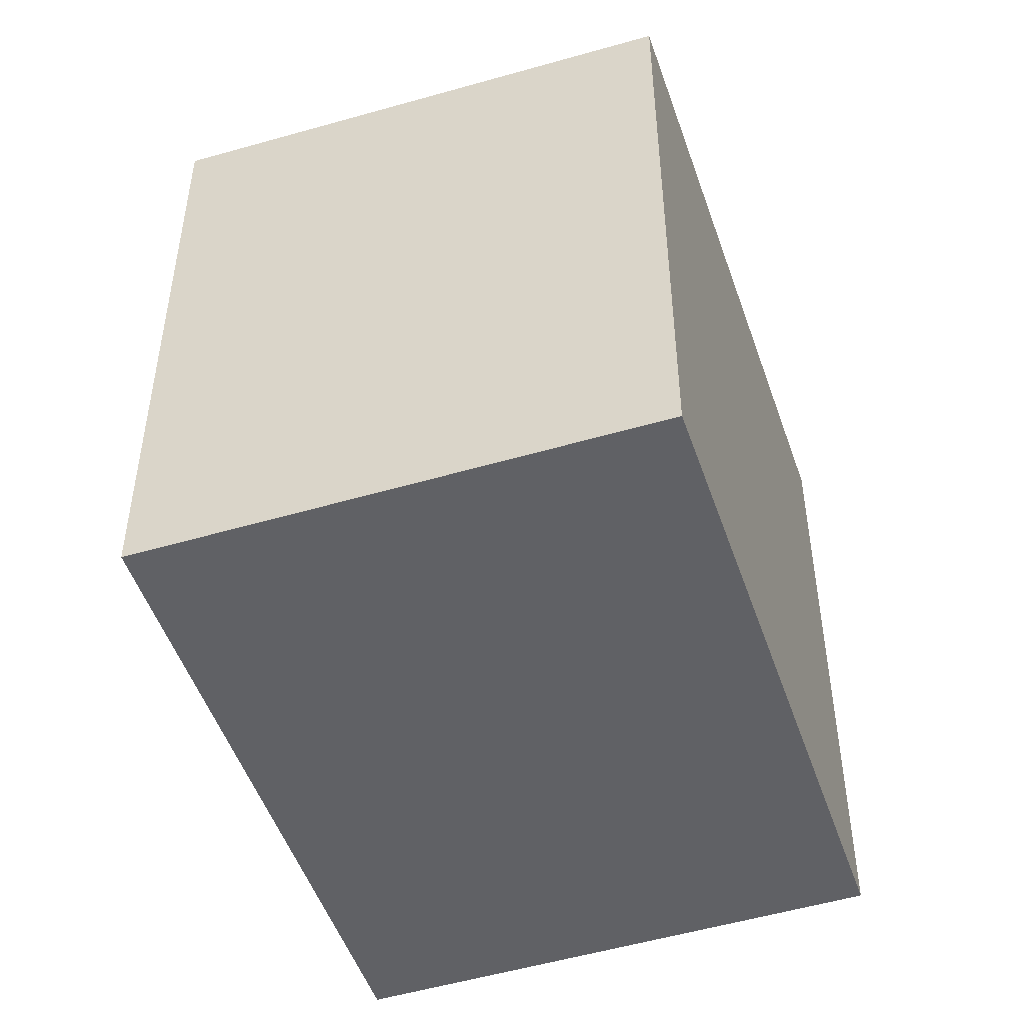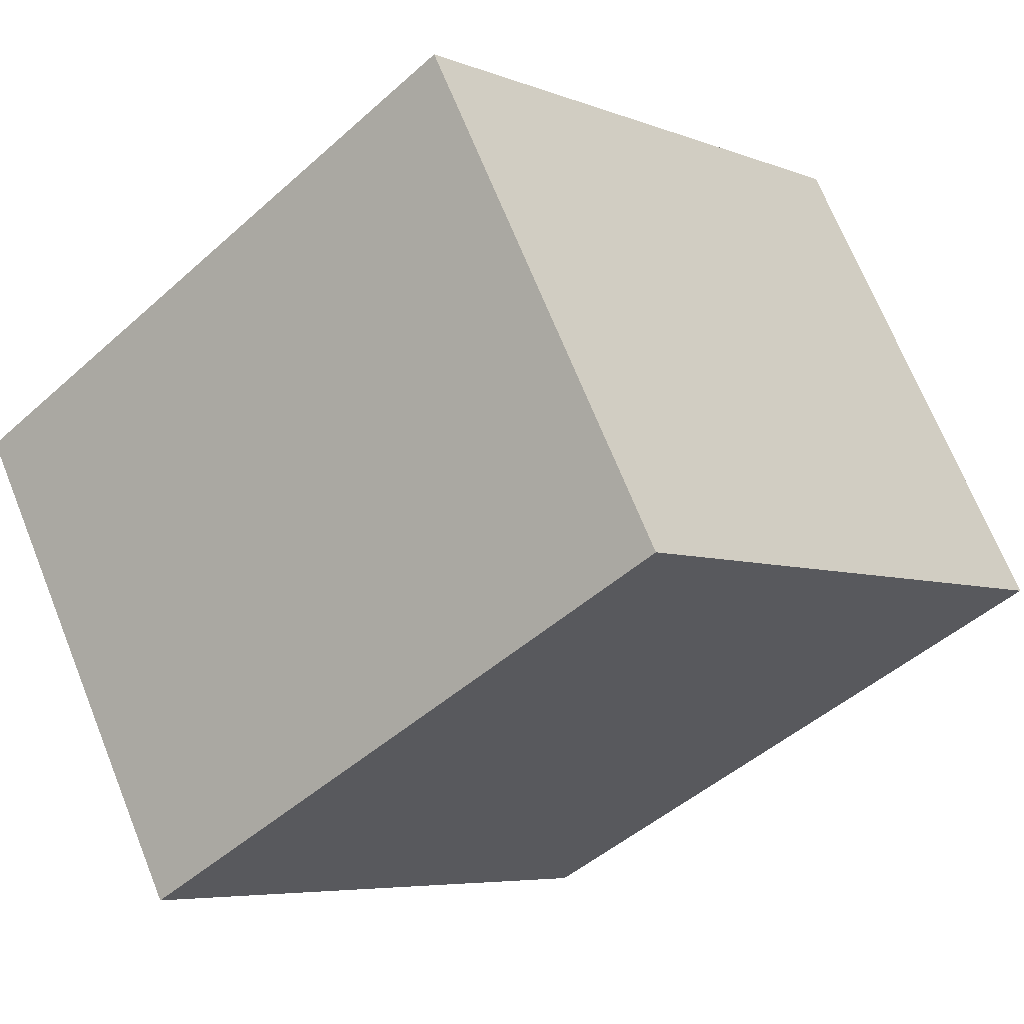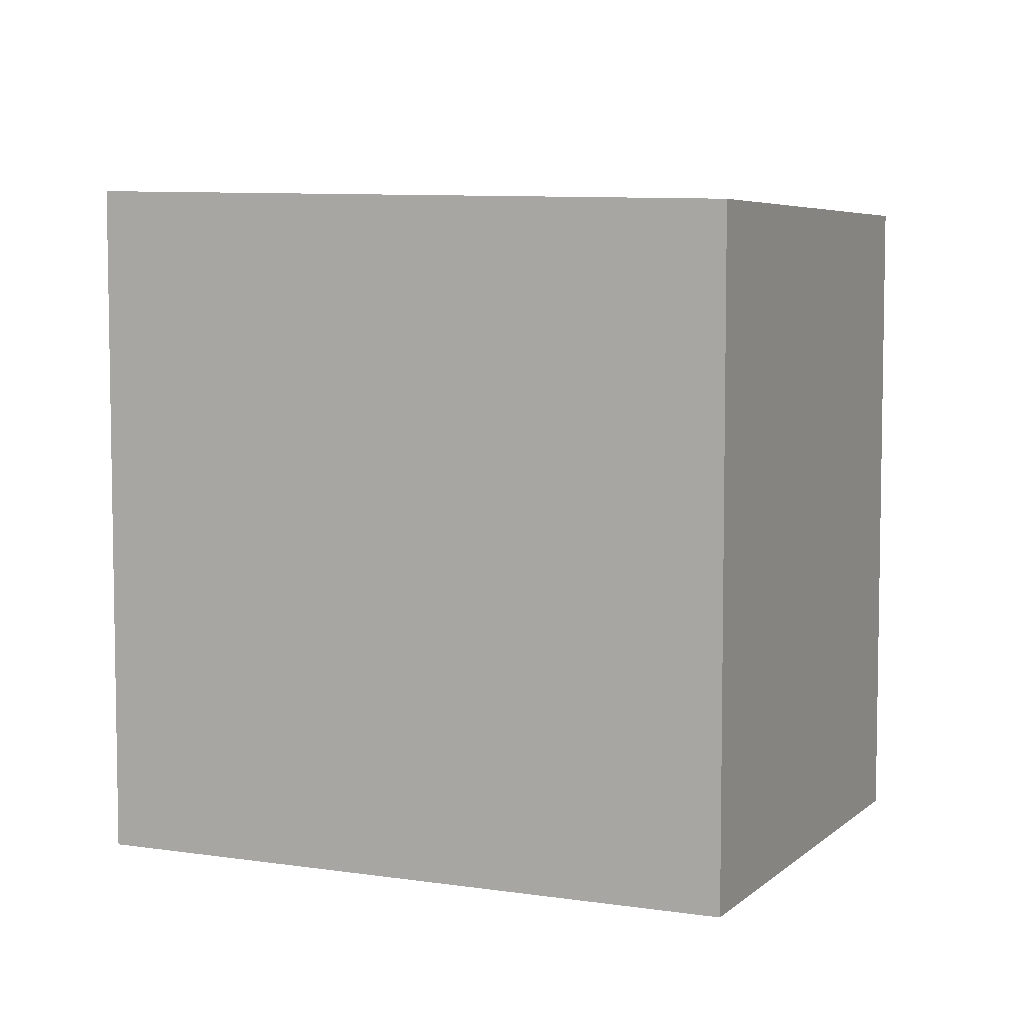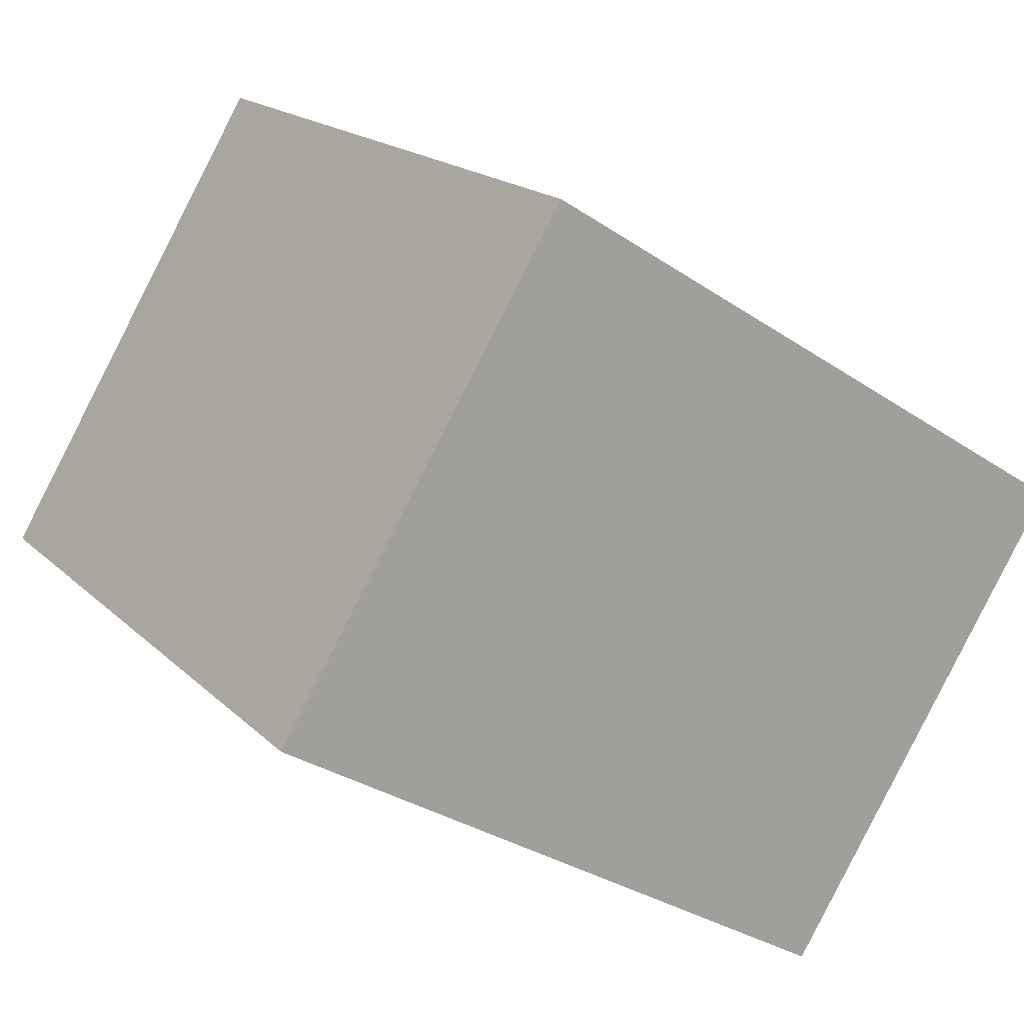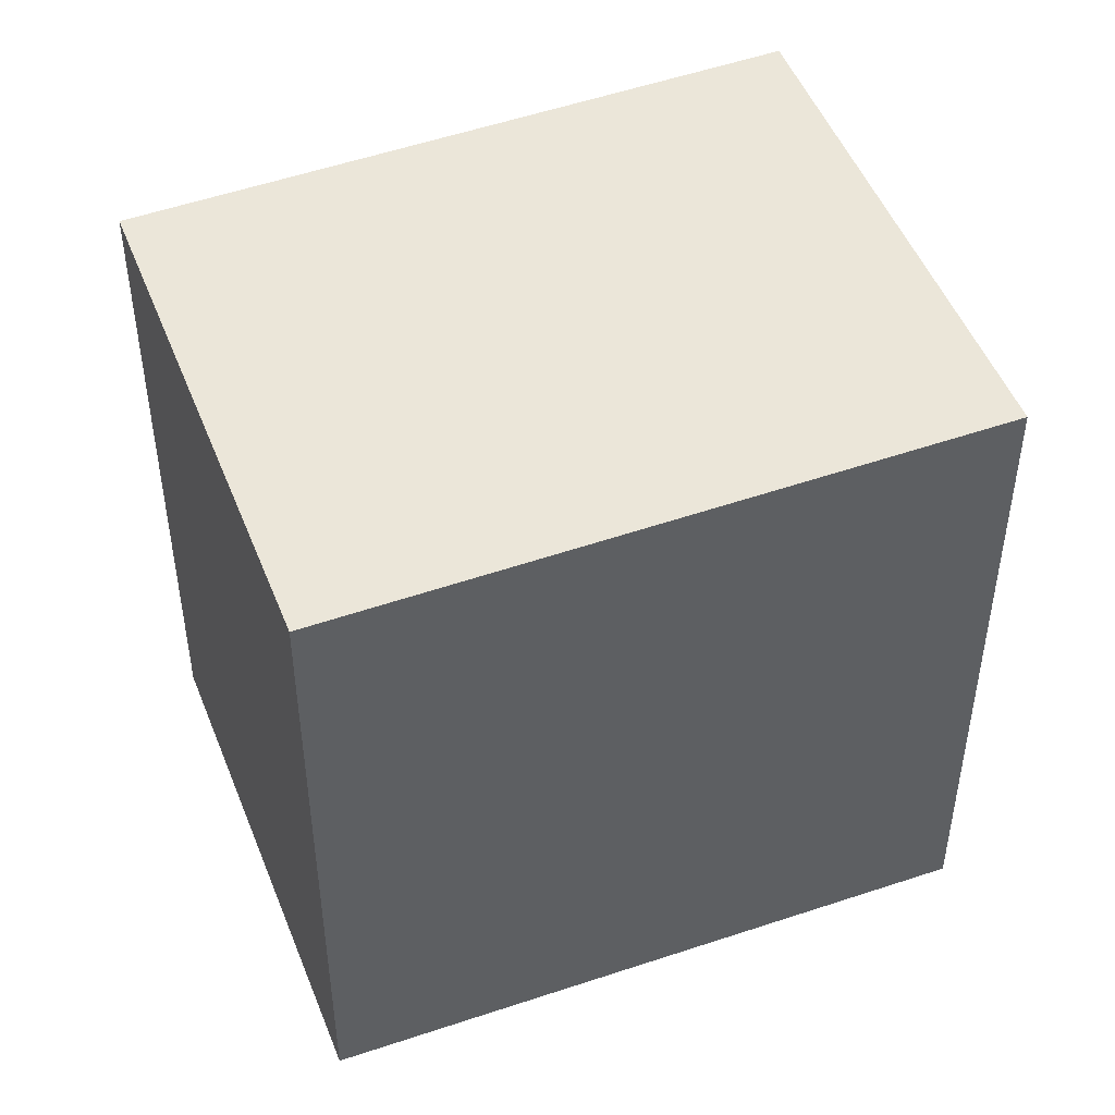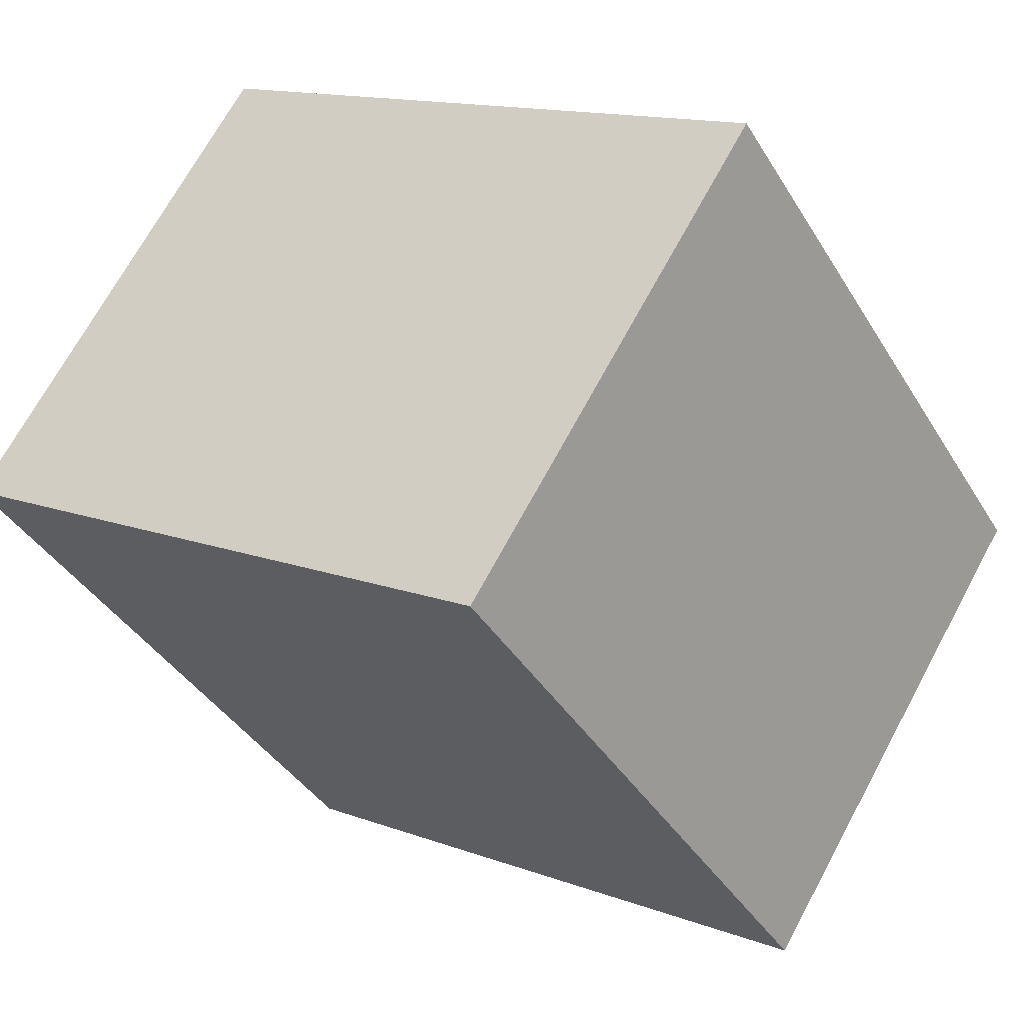
<metadata>
{"format":"obj","ext":"obj","renderer":"f3d","projection":"perspective","resolution":1024,"background":"white","views":[{"elev":-49.6,"azim":-39.9,"up":"+Z"},{"elev":-47.0,"azim":-44.6,"up":"+Y"},{"elev":6.3,"azim":-123.5,"up":"+Z"},{"elev":17.8,"azim":150.3,"up":"+Y"},{"elev":48.1,"azim":10.9,"up":"+Z"},{"elev":-39.1,"azim":-151.8,"up":"+Y"}]}
</metadata>
<code>
v -2167 -1046 2.442
v -2168 -1044 2.479
v -2166 -1043 2.527
v -2165 -1044 2.49
v -2168 -1044 2.479
v -2167 -1046 2.442
v -2167 -1046 0
v -2168 -1044 0
v -2166 -1043 2.527
v -2168 -1044 2.479
v -2168 -1044 0
v -2166 -1043 0
v -2165 -1044 2.49
v -2166 -1043 2.527
v -2166 -1043 0
v -2165 -1044 4.441e-16
v -2167 -1046 2.442
v -2165 -1044 2.49
v -2165 -1044 4.441e-16
v -2167 -1046 0
v -2167 -1046 0
v -2168 -1044 0
v -2166 -1043 0
v -2165 -1044 0
f 2 3 4 1
f 6 7 8 5
f 10 11 12 9
f 14 15 16 13
f 18 19 20 17
f 22 23 24 21

</code>
